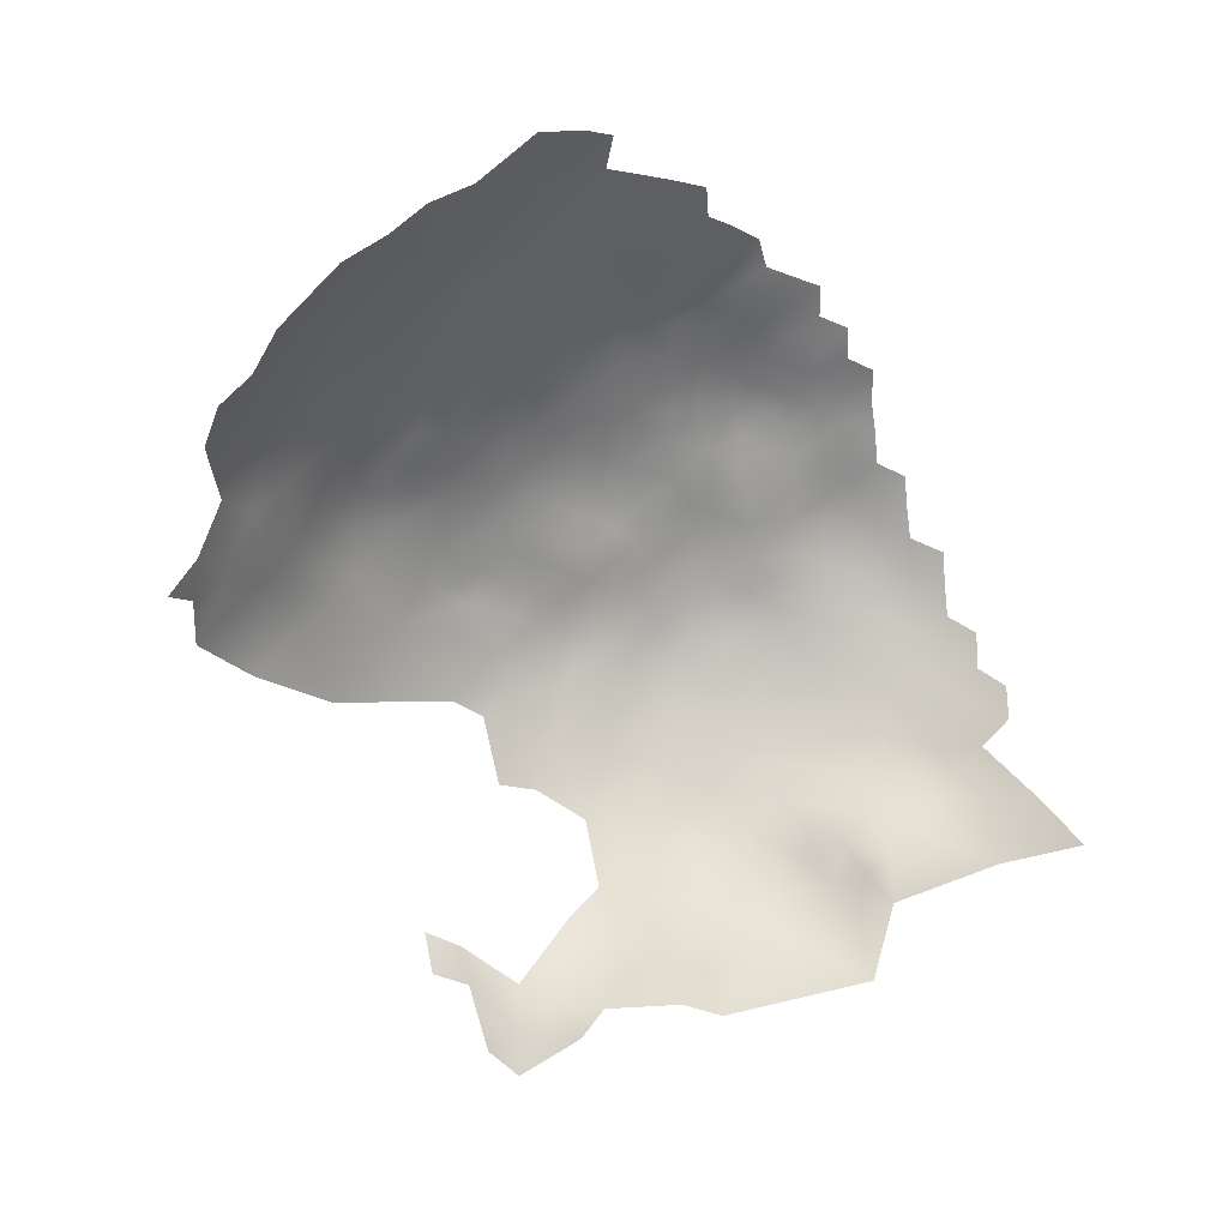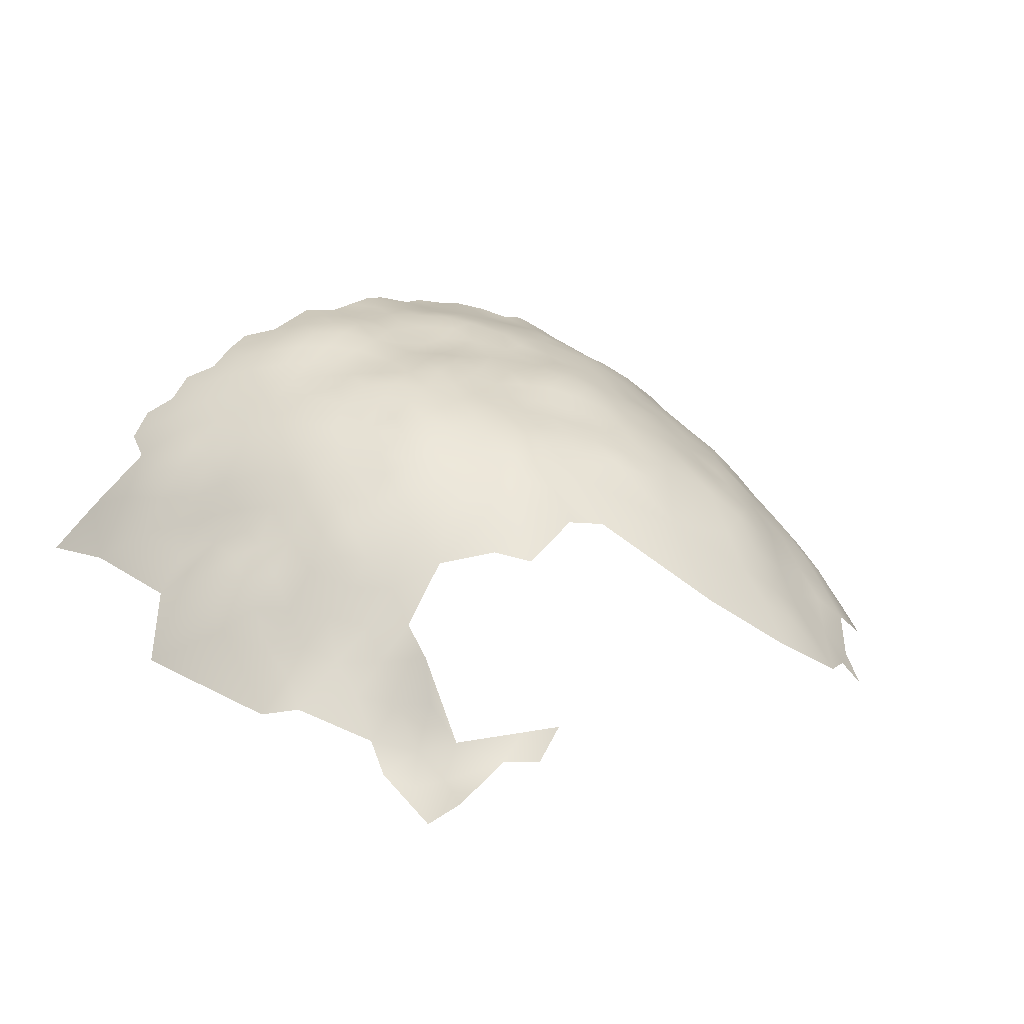
<metadata>
{"format":"obj","ext":"obj","renderer":"f3d","projection":"perspective","resolution":1024,"background":"white","views":[{"elev":-63.1,"azim":-55.9,"up":"+Z"},{"elev":16.6,"azim":149.1,"up":"+Z"}]}
</metadata>
<code>
v -123.8 706.4 777.2
v -59.52 688.3 803.5
v -105.6 692.6 791.8
v -50.05 693.5 803
v -50.01 698.9 802.4
v -50.03 704.2 801.4
v -54.66 696.2 802.8
v -54.66 701.5 802.2
v -59.26 698.8 802
v -59.31 693.5 802.6
v -54.71 690.9 803.2
v -59.91 704.4 800.9
v -63.9 700.9 801.6
v -63.93 696.1 802.4
v -45.38 696.2 802.2
v -45.35 701.5 801.4
v -45.35 706.7 799.8
v -40.74 698.5 800.9
v -40.69 703.8 799.6
v -40.69 709 797.7
v -36.13 700.8 798.9
v -36.05 706 797.1
v -35.99 711.2 795.5
v -31.56 702.9 796.2
v -31.46 708.2 794.6
v -36.27 695.4 799.5
v -31.7 697.6 797.7
v -31.73 692.1 798.1
v -27.41 694.5 795.7
v -27.42 699.9 794.8
v -23.09 691.7 793.5
v -23.14 697.2 792.9
v -40.61 714.2 796
v -45.21 711.9 797.8
v -31.5 713.6 793
v -35.99 717.3 793.6
v -27.18 705.3 792.9
v -50.1 688.2 803.3
v -45.46 690.7 802.2
v -40.9 719.4 795
v -31.1 718.7 791.3
v -40.82 693.1 801.1
v -18.89 694.5 790.5
v -19.27 699.7 789.5
v -14.81 691.8 787.6
v -15.12 697.6 786.9
v -11.12 693.9 784.1
v -10.26 699.9 781.9
v -9.597 706.2 780
v -13.43 706 783.5
v -9.168 711.3 776.6
v -5.289 704 775.7
v -17.38 703.6 787
v -17.08 709 785.4
v -21.89 708.4 788.8
v -13.29 711.1 781.6
v -36.16 689.6 799.7
v -22.96 702.3 791.3
v -27.16 711.2 791.3
v -59.25 709.1 799.3
v -59.26 713.8 798.3
v -63.89 710.8 798.9
v -63.89 716.8 798.2
v -68.57 714.4 798.1
v -59.23 719.6 798
v -54.16 716.2 797.6
v -96.26 698.2 796.2
v -49.93 709.8 799.2
v -44.88 722.8 795.4
v -44.89 717.3 796.5
v -39.84 724.9 792.9
v -27.68 716.6 790.2
v -27.45 722.2 788.1
v -23.11 717.8 786.8
v -68.08 719.5 797.5
v -68.47 724.5 796.1
v -63.86 722.2 797.4
v -63.83 727.5 795.6
v -59.13 725 796.8
v -131.7 697.6 772.8
v -17.69 714.5 783.7
v -17.86 720.5 780.5
v -13.4 720.8 774.6
v -17.88 725.9 776.9
v -22.95 725.8 782.7
v -21.86 731.7 778.3
v -26.46 731.5 782.7
v -123.1 692.8 781.8
v -44.97 728.3 793.2
v -49.43 725.6 795.8
v -49.35 731.2 793.9
v -54.4 728.8 795.2
v -54.23 722.8 796.8
v -49.42 720.2 796.8
v -48.97 715 797.6
v -68.4 729.8 794.4
v -91.68 695.5 797.3
v -91.71 701.1 797.2
v -96.18 692.1 796.4
v -101.1 694.3 794.3
v -100.7 701 793.8
v -105.1 698.1 791.2
v -105.2 703.9 790.9
v -109.5 700.9 788.3
v -95.71 687 797.1
v -91.63 690 797.8
v -100.4 685.4 796.1
v -91.65 684.7 798.8
v -87.2 692.9 799
v -87.21 698.4 798.8
v -109.6 706.8 788
v -100.2 707 793.2
v -96.23 703.4 795.4
v -92.17 707.5 795.9
v -68.61 698.8 802.1
v -67.94 704.4 800.8
v -69.08 709.4 799.3
v -74.04 711.4 798.6
v -72.83 706.3 800.3
v -73.3 701.4 801.7
v -68.64 693.5 802.4
v -26.04 736.7 779
v -26.05 742.6 775.9
v -30.06 740.5 780.3
v -21.99 739 774.4
v -22.53 745.4 770.3
v -17.8 735.4 772.7
v -17.87 740.9 769.2
v -17.36 730.1 774.1
v -13.91 732.2 770.8
v -13.29 737.3 768.3
v -13.17 726 771.4
v -30.14 745.9 777.1
v -34.48 744.3 780.8
v -34.54 739 783.7
v -30.07 735 783.4
v -26.67 747.6 772.8
v -9.558 730.7 767.8
v -13.57 742 764.2
v -18.05 746.1 764
v -18.09 751.5 759.4
v -14.43 752.9 755.1
v -21.48 757 757.7
v -22.64 752 764
v -13.67 747.2 758
v -27.64 757.1 762.9
v -27.25 752 768.4
v -30.61 751 772.6
v -34.62 749.5 777.1
v -38.96 747.5 781.8
v -38.66 742.8 784.4
v -22.46 762.2 753.2
v -27.4 761.6 758
v -35 753.9 773.1
v -13.51 716.4 777.6
v -34.71 733.7 787
v -135.8 693.8 769.8
v -131.7 691.5 774.7
v -127.5 695.7 777.7
v -127.7 701.8 775.2
v -128.9 707.8 772.2
v -127 714.4 772.4
v -133.4 703.8 768.9
v -135.4 698.2 768.5
v -122.8 700 779.9
v -68.25 745.2 789.6
v -55.07 707.9 800.2
v -133.1 714 766.1
v -129.8 720.6 767.9
v -125.4 721.2 772.1
v -127.1 726.4 768.3
v -131.5 726.5 763.4
v -134.1 720.7 762.9
v -137.7 715.5 760.6
v -142.6 714.9 755.4
v -140.1 709 760.5
v -121.8 726.8 773.2
v -123.1 732.4 769.2
v -119.5 737.8 770.1
v -119.6 743.4 767.2
v -124.1 738.3 765.8
v -124.7 744.5 762.4
v -128.6 738.8 760.7
v -127.9 732.6 764.2
v -132.4 733 759.3
v -115.1 735.4 775.2
v -129 745.2 757.6
v -132.9 739.9 755.5
v -64.06 690.9 802.8
v -87.27 682 800
v -96.3 730.8 788
v -96.26 736.2 785.8
v -96.36 741.5 783.7
v -100.9 737.7 783
v -91.7 734.3 788.9
v -91.74 739.6 786.6
v -100.9 743.4 780.3
v -96.35 725.5 790.1
v -91.75 728.8 791
v -91.42 723.3 793
v -87.27 726.5 793.5
v -87.23 732.2 791.8
v -86.88 721.3 794.7
v -81.65 723.6 795.1
v -82.73 729.8 793.8
v -83.4 718.4 795.7
v -88.65 716 795
v -83.48 713.7 797.1
v -79.11 716 797.1
v -73.46 719.3 796.9
v -100.5 732.3 785.5
v -106 739.2 779
v -96.05 720 792.1
v -101.1 726.9 786.6
v -101.1 721.7 788.9
v -105.9 722.8 785.2
v -105.8 717.3 787.5
v -101.2 716.2 790.8
v -87.12 710.2 797.1
v -82.7 701.4 799.6
v -87.28 704.2 798.2
v -81.71 695.5 800.4
v -82.35 690 800.7
v -87.26 687.5 799.8
v -82.76 684.9 800.8
v -78.22 682.2 801.5
v -78.15 686.9 801.1
v -45.33 733.4 791.7
v -44.62 738.4 789.7
v -39.88 738.5 787.2
v -43.33 744 786.1
v -48.3 743.1 788.5
v -47.66 747.9 785.2
v -52.75 747.3 786.6
v -53.16 741.4 790.3
v -43.52 749.6 782.3
v -49.09 737 791.8
v -40.62 732.7 790.2
v -32.54 756.2 768.5
v -109.4 712.8 787
v -113.5 709.6 784.6
v -105.2 710.8 790.2
v -113.7 703.7 785.5
v -82.58 735.6 791.4
v -82.56 740.7 788.7
v -87.29 737.6 789
v -77.76 733.6 793.2
v -77.74 738.7 790.7
v -77.72 743.8 788.4
v -73.02 736.4 792
v -73.04 741.7 790.1
v -72.94 747 788.2
v -68.33 739.3 791.5
v -73.01 731.4 794
v -77.77 729 794.8
v -73.41 726.4 795.4
v -58.12 744.3 789.4
v -58.09 749.9 787.2
v -62.89 752.5 786.3
v -62.85 747.3 789.3
v -63.17 742.1 791
v -58.23 739.3 791.8
v -58.45 734.1 793.6
v -53.5 735.9 792.9
v -67.73 750 787.4
v -69.3 756.1 783
v -72.65 751.6 785.6
v -69.22 682.8 803
v -73.69 685 802
v -69.04 688 803
v -64.58 685.9 803.8
v -48.46 752.8 781.7
v -48.25 758.1 777.9
v -53.74 755.6 782.1
v -52.97 761.2 777.7
v -58.75 755.3 783.8
v -63.24 758.6 781.8
v -43.72 754.8 778.3
v -38.96 752.2 777.6
v -73.7 696.3 801.9
v -77.94 699.3 801.2
v -77.56 704.4 800.5
v -105.2 746 776.4
v -105.3 687.1 793
v -5.45 712.6 771
v -9.567 716.7 772.8
v -87.35 742.8 786.9
v -63.73 732.6 794.1
v -68.39 734.2 793.1
v -40.19 759.1 772.5
v -82.53 745.9 786.7
v -77.71 749 786.7
v -113.7 697.8 785.7
v -118.1 705.8 782.1
v -118.4 712.5 780
v -117.7 700.5 783.1
v -135.8 726.9 758.5
v -13.65 758.3 751.2
v -9.157 753.5 749.6
v -114.3 686.4 787.4
v -32.46 723.8 790.5
v -140.5 698.3 763.4
v -109.4 694.8 789.1
v -137.5 740.3 749.8
v -136.4 734.2 754
v -140.3 734.2 749.3
v -139.6 727.9 753.2
v -133.9 745.9 751.2
v -8.43 725 766.7
v -8.773 720.1 769
v -3.861 723.2 763
v -4.733 729 763.8
v -138.3 720.8 757.9
v -142.7 721.1 752.2
v -144.2 727.6 747.3
v -48.58 763.1 774.1
v -142.3 739.2 743.6
v -138.7 746.4 744.6
v -82.53 751.1 784.4
v -87.27 748.1 784.5
v -105.1 751.7 773.9
v -109.4 753.4 770.2
v -109.5 747.6 773.1
v -114.3 748.8 768.8
v -109.8 742.7 775
v -78.53 754.8 783.5
v -109.7 689 789.8
v -53.43 767.1 772.8
v -82.27 708.7 798.7
v -133.4 752.5 747.4
v -129.5 751.1 753.7
v -125 751.5 758
v -120.1 750.4 762.5
v -125.5 756.9 753.4
v -125.2 763.2 748.6
v -120.2 762.2 752.9
v -134.6 757.6 742.2
v -138.5 751.8 741
v -118.7 689.7 785.1
v -63.31 763.4 777.2
v -68.67 765.6 776.7
v -57.8 760.7 779.5
v -111.3 718.8 783.3
v -110 725.1 782.1
v -114.7 726.5 778.4
v -105.5 729.7 783.2
v -119.6 721.2 776.6
v -110.4 730.8 779.7
v -74.48 690.5 801.7
v -35.64 728.2 790
v -108.8 758.8 766.4
v -114.3 754.9 764.6
v -104.2 757.9 770.5
v -103.9 763.3 765.4
v -98.38 762.1 769.4
v -114.7 742.3 772.7
v -32.85 761.3 763.5
v -59.46 729.9 795.1
v -63.6 737.5 792.8
v -32.99 767 759.5
v -29.75 729.1 786.4
v -110.3 763.1 760.5
v -109.6 769.5 754.8
v -115.2 764.2 754.9
v -116.2 769.3 749.4
v -116.1 774.9 744.8
v -121.2 769.8 744.1
v -103.9 768.6 760
v -103.9 774.2 755.6
v -98.67 779 753.1
v -98.61 773.3 759.4
v -97.46 768.2 764.6
v -119.9 775.5 740.4
v -27.65 766.5 752.1
v -92.05 744.9 784.3
v -96.79 713.4 793.4
v -101.3 711.7 792
v -118.6 695.3 784.2
v -114.1 692.2 786.5
v -22.51 767.2 747
v -22.41 771.6 742.7
v -109.7 779.8 746.6
v -28.49 772.2 745.7
v -30.11 778.3 742.3
v -29.78 784.2 740.7
v -25.38 781.3 737
v -33.71 775.9 747.4
v -26.05 775.5 741.1
v -31.93 770.5 752.7
v -39.49 781.2 744.7
v -44.25 784.8 744.9
v -48.86 783.3 749.6
v -44.22 779.6 748.3
v -86.79 753.1 782
v -86.06 757.2 779.8
v -91.64 751.7 780.9
v -97.25 746.9 780.8
v -101.7 748.6 777.6
v -99.48 754.7 775.4
v -83.28 755.2 782.1
v -119.4 757.4 757.8
v 4.654 692.4 764.4
v 1.478 731.2 754.1
v -7.915 739.1 759.8
v -84.55 776.1 763
v -85.42 763.7 773.5
v 0.7838 705.8 765.5
v -2.016 695.4 772.3
f 204 203 206
f 10 14 189
f 207 206 203
f 63 64 62
f 12 13 9
f 247 255 254
f 7 10 11
f 60 61 62
f 4 11 38
f 4 7 11
f 117 62 64
f 77 75 63
f 65 77 63
f 117 119 116
f 224 225 223
f 224 106 108
f 120 282 281
f 288 289 96
f 2 10 189
f 394 400 395
f 16 5 15
f 16 6 5
f 254 96 289
f 379 378 339
f 9 10 7
f 281 280 120
f 205 201 204
f 9 8 12
f 9 7 8
f 257 258 260
f 6 8 5
f 189 14 121
f 246 287 196
f 7 5 8
f 7 4 5
f 226 269 227
f 64 63 75
f 115 121 14
f 115 14 13
f 219 329 208
f 255 256 254
f 115 280 121
f 115 120 280
f 106 99 105
f 61 63 62
f 61 65 63
f 9 14 10
f 9 13 14
f 223 225 227
f 15 5 4
f 117 64 118
f 117 118 119
f 349 227 269
f 250 289 253
f 39 4 38
f 225 226 227
f 167 60 12
f 251 250 253
f 34 70 95
f 34 33 70
f 116 115 13
f 98 67 97
f 94 95 70
f 94 69 90
f 249 252 292
f 42 26 18
f 248 250 251
f 2 11 10
f 110 220 221
f 237 228 229
f 20 34 17
f 110 109 222
f 77 79 78
f 77 78 76
f 98 110 221
f 15 4 39
f 119 282 120
f 20 33 34
f 109 106 224
f 90 92 93
f 90 93 94
f 222 220 110
f 68 17 34
f 66 65 61
f 76 78 96
f 249 251 252
f 21 18 26
f 21 19 18
f 208 209 206
f 270 349 269
f 270 269 268
f 17 19 20
f 17 16 19
f 109 223 222
f 109 224 223
f 116 119 120
f 116 120 115
f 40 70 33
f 16 15 18
f 16 18 19
f 32 30 29
f 32 29 31
f 76 75 77
f 69 94 70
f 69 70 40
f 262 263 264
f 218 377 376
f 23 35 36
f 79 77 65
f 97 99 106
f 97 106 109
f 25 23 22
f 247 250 248
f 250 254 289
f 250 247 254
f 22 24 25
f 108 106 105
f 101 113 112
f 111 243 104
f 91 92 90
f 101 100 67
f 15 42 18
f 15 39 42
f 2 189 271
f 257 260 261
f 257 261 262
f 41 36 35
f 30 24 27
f 25 35 23
f 91 89 228
f 319 320 291
f 21 26 27
f 194 192 193
f 67 99 97
f 67 100 99
f 17 68 6
f 17 6 16
f 244 247 248
f 27 28 29
f 27 29 30
f 244 248 245
f 3 102 303
f 33 23 36
f 33 36 40
f 288 96 78
f 288 78 358
f 20 22 23
f 20 23 33
f 110 98 97
f 110 97 109
f 79 358 78
f 246 245 287
f 196 195 246
f 224 108 190
f 224 190 225
f 71 69 40
f 293 378 379
f 293 296 378
f 287 245 291
f 91 228 237
f 198 199 191
f 249 248 251
f 43 32 31
f 292 291 249
f 136 361 87
f 268 271 270
f 200 201 199
f 207 208 206
f 207 219 208
f 246 244 245
f 192 196 193
f 201 203 204
f 201 200 203
f 319 292 326
f 319 291 292
f 288 358 263
f 22 20 19
f 22 19 21
f 50 54 53
f 68 34 95
f 249 291 245
f 249 245 248
f 199 195 191
f 198 213 200
f 198 200 199
f 21 24 22
f 21 27 24
f 202 201 205
f 72 41 35
f 72 35 59
f 54 50 56
f 81 54 56
f 343 216 344
f 113 101 67
f 113 67 98
f 167 6 68
f 262 261 359
f 89 69 71
f 325 283 323
f 37 25 24
f 37 24 30
f 89 91 90
f 89 90 69
f 375 193 196
f 375 196 287
f 256 76 96
f 256 96 254
f 220 281 282
f 28 27 26
f 102 103 104
f 58 30 32
f 58 37 30
f 343 217 216
f 400 394 319
f 202 195 199
f 202 199 201
f 222 281 220
f 293 104 243
f 294 243 241
f 361 136 156
f 111 104 103
f 235 262 264
f 235 257 262
f 232 234 235
f 232 233 234
f 211 191 192
f 55 53 54
f 396 375 320
f 287 291 320
f 287 320 375
f 300 379 339
f 59 35 25
f 59 25 37
f 394 320 319
f 230 151 231
f 160 165 1
f 131 127 130
f 197 194 193
f 270 271 189
f 270 189 121
f 261 253 359
f 111 241 243
f 321 323 283
f 192 195 196
f 192 191 195
f 72 74 73
f 135 124 134
f 114 113 98
f 114 98 221
f 259 260 258
f 349 270 121
f 349 121 280
f 212 194 197
f 216 346 344
f 257 234 258
f 257 235 234
f 73 301 41
f 73 41 72
f 193 397 197
f 197 397 398
f 265 166 260
f 265 260 259
f 344 346 348
f 344 348 345
f 321 398 399
f 321 283 398
f 167 12 8
f 167 8 6
f 136 124 135
f 88 339 378
f 393 390 391
f 133 134 124
f 394 396 320
f 278 273 272
f 101 112 103
f 47 46 45
f 134 150 151
f 134 151 135
f 359 253 289
f 359 289 288
f 79 93 92
f 79 92 358
f 66 95 94
f 66 94 93
f 111 242 240
f 101 103 102
f 215 213 198
f 241 111 240
f 266 267 265
f 266 265 259
f 296 293 243
f 296 243 294
f 166 252 251
f 129 130 127
f 137 147 148
f 309 312 138
f 309 311 312
f 327 284 3
f 327 3 303
f 43 45 46
f 43 46 44
f 198 214 215
f 246 195 202
f 246 202 244
f 102 3 100
f 102 100 101
f 57 28 26
f 57 26 42
f 375 397 193
f 375 396 397
f 214 216 215
f 214 346 216
f 122 125 123
f 265 252 166
f 241 295 294
f 181 179 180
f 124 122 123
f 124 123 133
f 229 230 231
f 229 231 232
f 323 321 322
f 65 66 93
f 65 93 79
f 273 274 272
f 273 275 274
f 135 156 136
f 48 49 50
f 194 211 192
f 324 323 322
f 148 154 149
f 80 164 157
f 218 213 215
f 160 159 165
f 267 326 292
f 286 83 155
f 139 128 131
f 44 58 32
f 44 32 43
f 48 46 47
f 84 132 129
f 316 275 273
f 303 102 104
f 197 283 212
f 197 398 283
f 235 264 237
f 383 388 384
f 149 134 133
f 128 127 131
f 187 188 183
f 80 157 158
f 136 122 124
f 267 252 265
f 267 292 252
f 214 191 211
f 214 198 191
f 368 371 369
f 233 231 236
f 233 232 231
f 392 393 391
f 400 319 326
f 137 133 123
f 126 137 123
f 126 123 125
f 215 217 218
f 215 216 217
f 327 303 379
f 327 379 300
f 46 53 44
f 141 145 142
f 276 259 258
f 175 176 174
f 132 130 129
f 132 138 130
f 149 279 150
f 149 150 134
f 236 272 233
f 80 159 160
f 219 221 329
f 219 114 221
f 247 205 255
f 213 218 376
f 80 163 164
f 154 279 149
f 354 353 355
f 128 126 125
f 128 125 127
f 305 304 306
f 153 143 152
f 212 283 325
f 55 37 58
f 55 59 37
f 346 214 211
f 103 242 111
f 293 379 303
f 293 303 104
f 336 334 401
f 185 184 183
f 229 238 230
f 229 228 238
f 178 171 177
f 91 237 264
f 244 205 247
f 244 202 205
f 85 86 87
f 159 80 158
f 112 377 242
f 112 242 103
f 166 261 260
f 387 383 384
f 359 288 263
f 359 263 262
f 331 332 334
f 135 151 230
f 304 305 188
f 240 217 343
f 169 173 168
f 351 353 354
f 146 143 153
f 210 64 75
f 182 181 180
f 342 274 275
f 140 128 139
f 218 242 377
f 277 342 340
f 298 142 299
f 372 371 368
f 166 251 253
f 166 253 261
f 86 84 129
f 255 205 204
f 85 84 86
f 383 381 388
f 401 334 332
f 181 183 184
f 82 84 85
f 309 138 132
f 277 266 259
f 277 259 276
f 217 240 242
f 217 242 218
f 386 385 384
f 386 384 388
f 148 133 137
f 148 149 133
f 83 82 155
f 182 187 183
f 182 183 181
f 263 358 92
f 161 160 1
f 58 44 53
f 58 53 55
f 83 132 84
f 83 84 82
f 174 173 313
f 174 168 173
f 148 147 239
f 148 239 154
f 307 305 306
f 210 209 118
f 210 118 64
f 362 368 363
f 297 172 185
f 401 332 333
f 238 350 156
f 172 184 185
f 181 178 179
f 181 184 178
f 49 56 50
f 49 51 56
f 220 329 221
f 220 282 329
f 87 122 136
f 87 86 122
f 286 155 51
f 286 51 285
f 169 168 162
f 89 238 228
f 353 321 399
f 279 236 150
f 308 304 188
f 175 174 313
f 317 306 304
f 356 179 186
f 353 351 322
f 353 322 321
f 155 56 51
f 170 347 177
f 231 151 150
f 231 150 236
f 367 365 366
f 184 171 178
f 184 172 171
f 162 170 169
f 171 169 170
f 171 170 177
f 335 334 336
f 342 277 276
f 342 276 274
f 355 372 354
f 236 278 272
f 236 279 278
f 140 145 141
f 310 311 309
f 338 318 330
f 147 144 146
f 373 367 366
f 153 357 146
f 362 351 354
f 328 275 316
f 140 141 144
f 352 324 322
f 352 322 351
f 230 238 156
f 230 156 135
f 210 75 76
f 210 76 256
f 380 374 152
f 239 146 357
f 239 147 146
f 297 313 173
f 297 173 172
f 356 325 323
f 313 314 175
f 361 156 350
f 361 350 301
f 354 372 368
f 354 368 362
f 356 180 179
f 376 377 112
f 362 363 364
f 172 173 169
f 172 169 171
f 318 308 330
f 337 338 330
f 165 159 88
f 232 235 237
f 232 237 229
f 155 82 81
f 155 81 56
f 83 286 310
f 369 363 368
f 160 163 80
f 160 161 163
f 360 357 153
f 331 187 332
f 374 153 152
f 140 126 128
f 361 301 73
f 331 330 308
f 144 141 143
f 144 143 146
f 318 317 304
f 318 304 308
f 167 61 60
f 188 185 183
f 188 305 185
f 82 74 81
f 294 165 296
f 294 1 165
f 307 315 314
f 48 52 49
f 370 369 371
f 310 309 132
f 310 132 83
f 238 71 350
f 238 89 71
f 383 380 381
f 315 307 306
f 200 207 203
f 85 74 82
f 85 73 74
f 365 364 363
f 239 290 154
f 182 332 187
f 182 333 332
f 356 323 324
f 356 324 180
f 264 263 92
f 264 92 91
f 48 50 53
f 48 53 46
f 165 378 296
f 165 88 378
f 86 129 127
f 186 325 356
f 157 164 302
f 295 1 294
f 364 336 401
f 374 380 383
f 116 62 117
f 209 208 329
f 290 279 154
f 290 278 279
f 139 145 140
f 66 68 95
f 118 282 119
f 85 87 361
f 85 361 73
f 12 60 62
f 305 307 297
f 305 297 185
f 187 308 188
f 187 331 308
f 138 131 130
f 349 223 227
f 86 125 122
f 86 127 125
f 209 204 206
f 99 107 105
f 114 112 113
f 114 376 112
f 285 310 286
f 116 13 12
f 116 12 62
f 177 347 345
f 301 36 41
f 126 147 137
f 71 301 350
f 352 401 333
f 333 182 180
f 222 280 281
f 51 49 52
f 365 336 364
f 71 40 36
f 71 36 301
f 333 324 352
f 333 180 324
f 74 72 59
f 307 313 297
f 307 314 313
f 374 389 360
f 374 360 153
f 345 348 186
f 272 234 233
f 126 140 144
f 126 144 147
f 284 100 3
f 328 342 275
f 55 54 81
f 114 219 207
f 114 207 376
f 213 207 200
f 213 376 207
f 395 396 394
f 290 273 278
f 290 316 273
f 404 145 139
f 399 398 397
f 274 276 258
f 345 343 344
f 329 282 118
f 329 118 209
f 285 51 52
f 66 61 167
f 66 167 68
f 266 326 267
f 389 374 383
f 389 383 387
f 256 255 204
f 390 387 384
f 241 240 343
f 355 353 399
f 143 141 142
f 277 340 341
f 210 204 209
f 210 256 204
f 295 241 343
f 298 143 142
f 298 152 143
f 390 384 385
f 163 302 164
f 349 280 222
f 349 222 223
f 274 234 272
f 274 258 234
f 168 161 162
f 100 107 99
f 100 284 107
f 194 346 211
f 387 390 393
f 162 161 1
f 212 325 186
f 212 186 348
f 55 74 59
f 55 81 74
f 328 340 342
f 299 142 145
f 386 388 381
f 176 168 174
f 178 186 179
f 365 367 335
f 365 335 336
f 290 239 357
f 343 345 347
f 343 347 295
f 382 366 365
f 399 397 396
f 168 163 161
f 395 400 326
f 362 352 351
f 407 408 402
f 177 186 178
f 177 345 186
f 330 331 334
f 266 277 341
f 382 369 370
f 404 139 131
f 407 285 52
f 407 52 408
f 403 312 311
f 362 364 401
f 362 401 352
f 380 152 298
f 404 312 403
f 382 365 363
f 382 363 369
f 285 311 310
f 404 131 138
f 404 138 312
f 330 335 337
f 330 334 335
f 315 306 317
f 387 360 389
f 408 52 48
f 404 299 145
f 406 372 355
f 405 372 406
f 405 371 372
f 405 370 371
f 407 311 285
f 406 395 326
f 406 396 395
f 406 355 399
f 406 399 396
f 405 406 341
f 406 266 341
f 406 326 266
f 403 299 404
f 212 346 194
f 212 348 346
f 162 347 170
f 295 162 1
f 162 295 347
f 163 176 302
f 163 168 176

</code>
